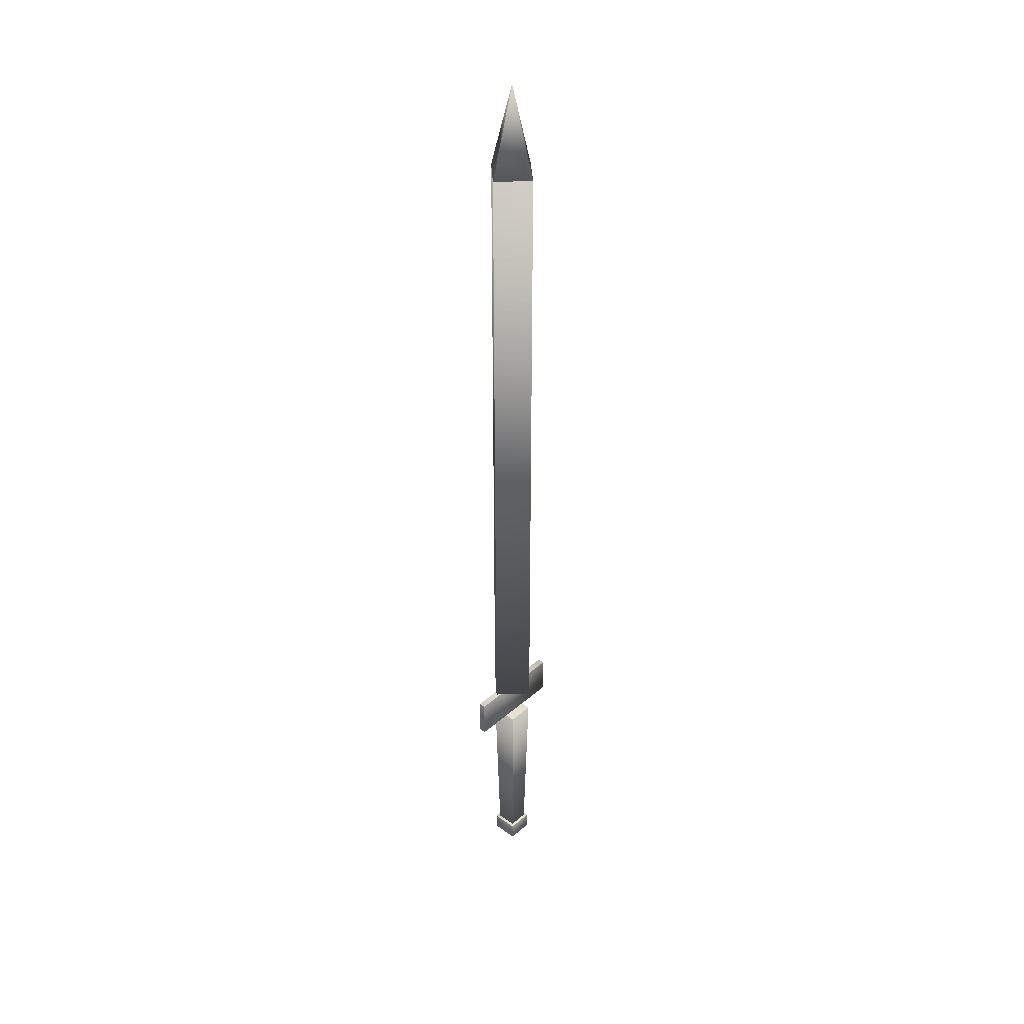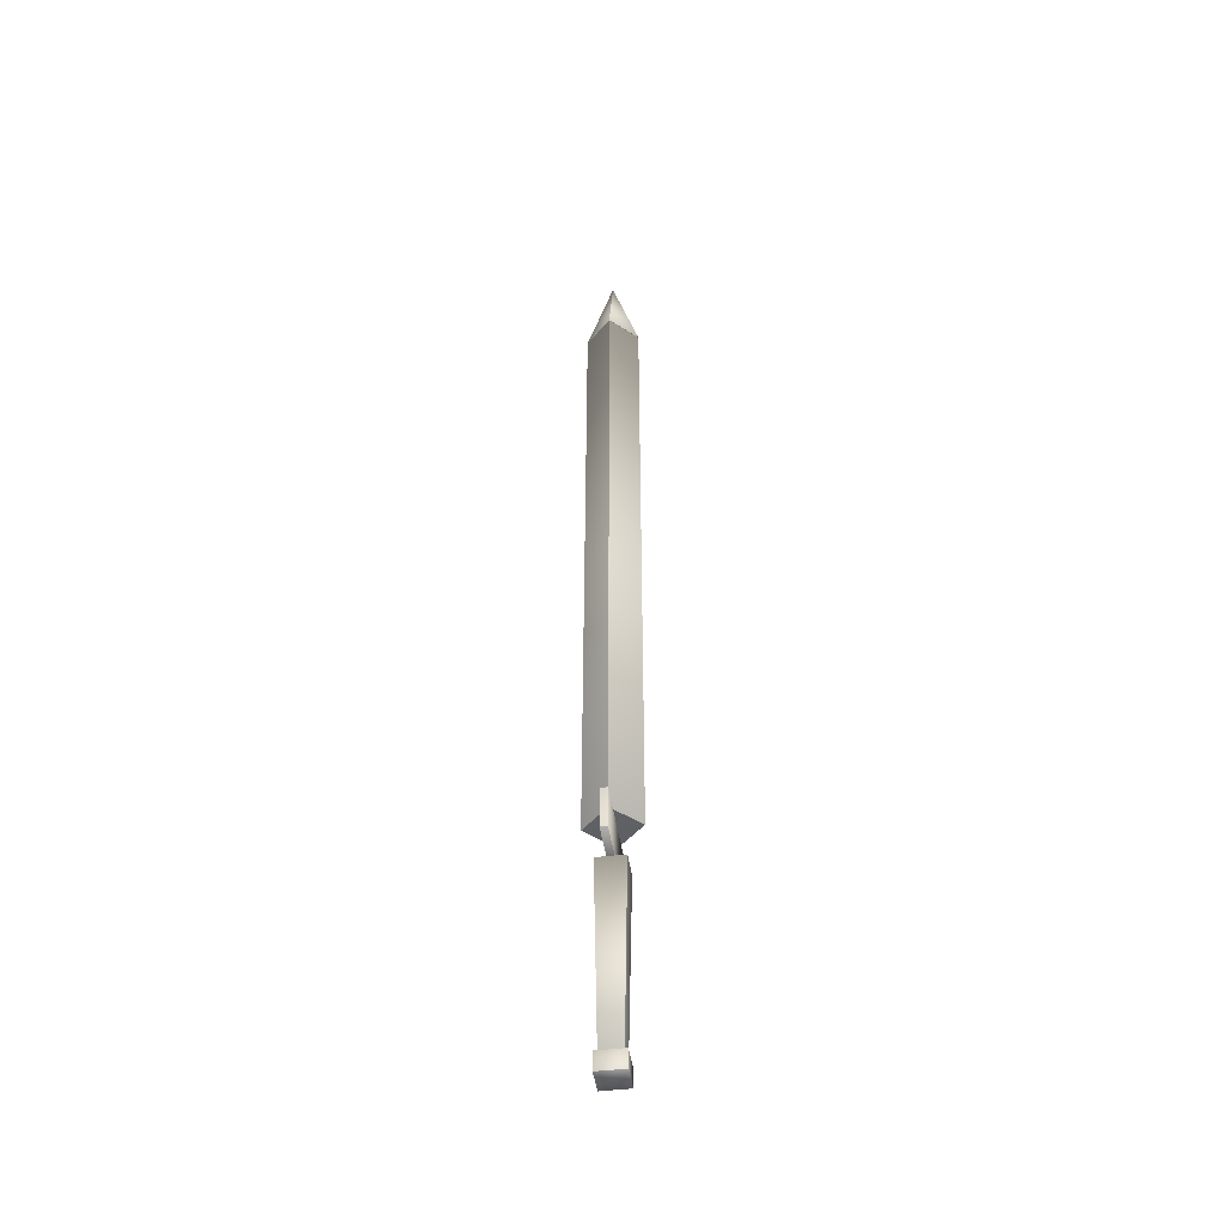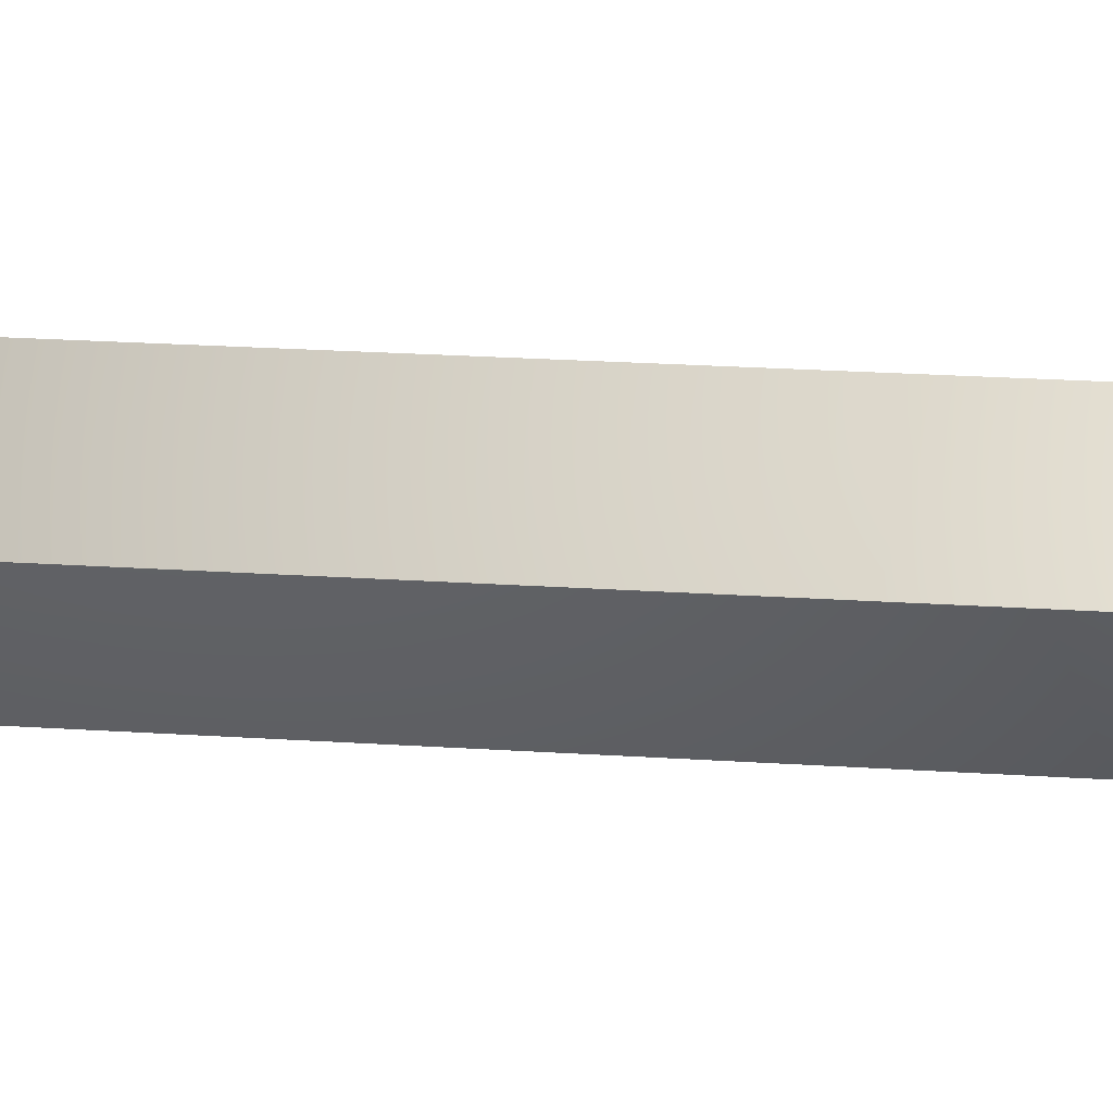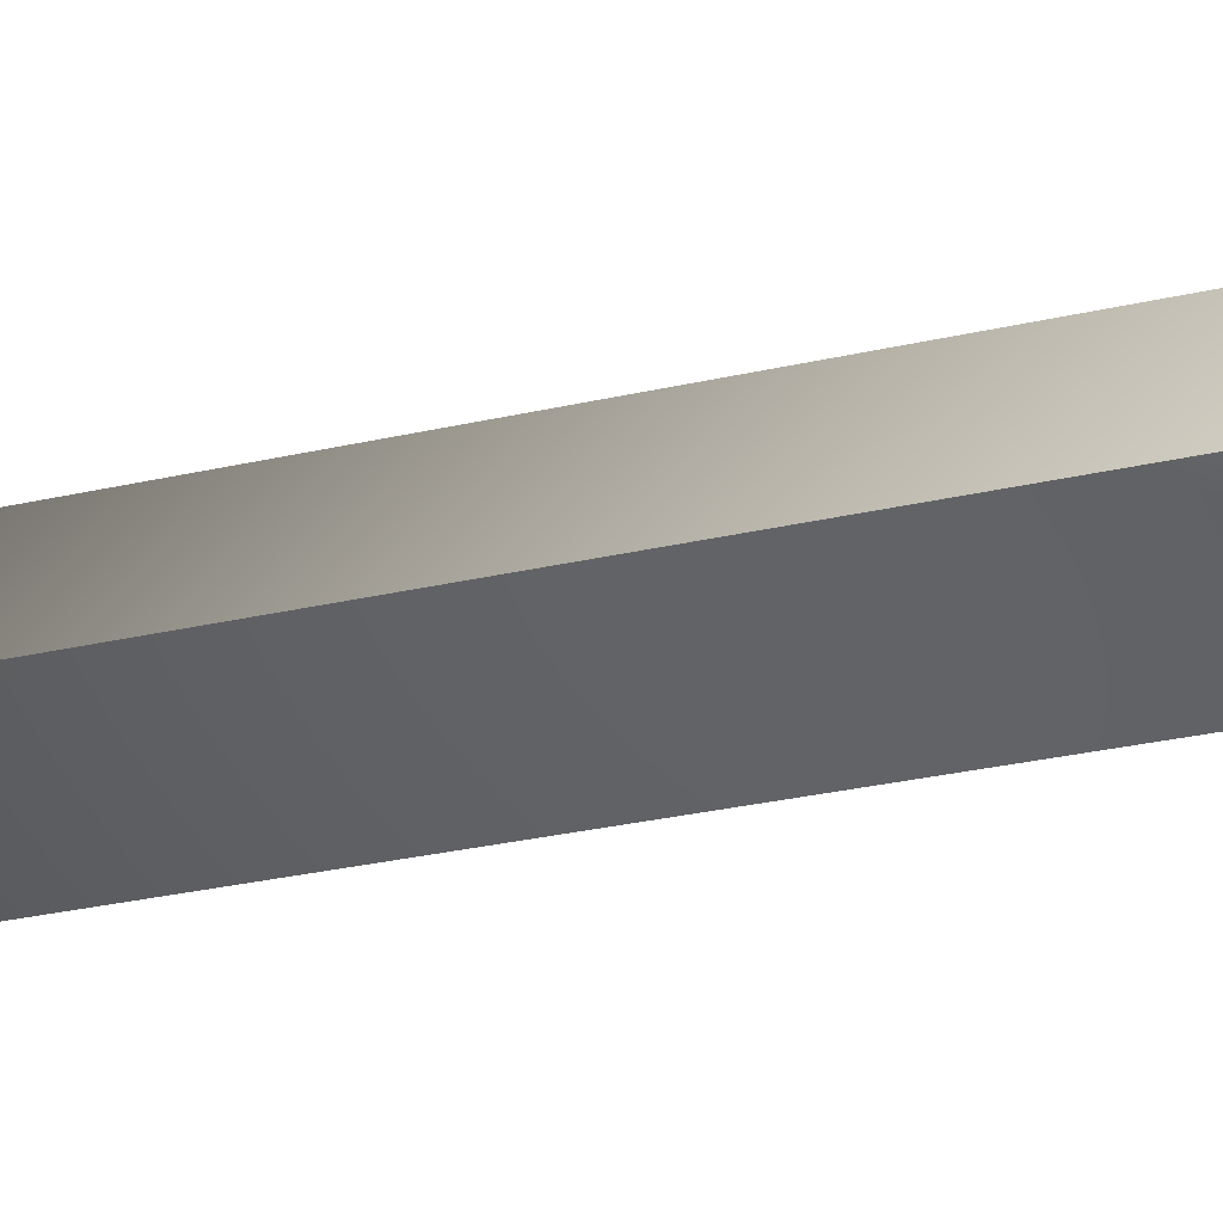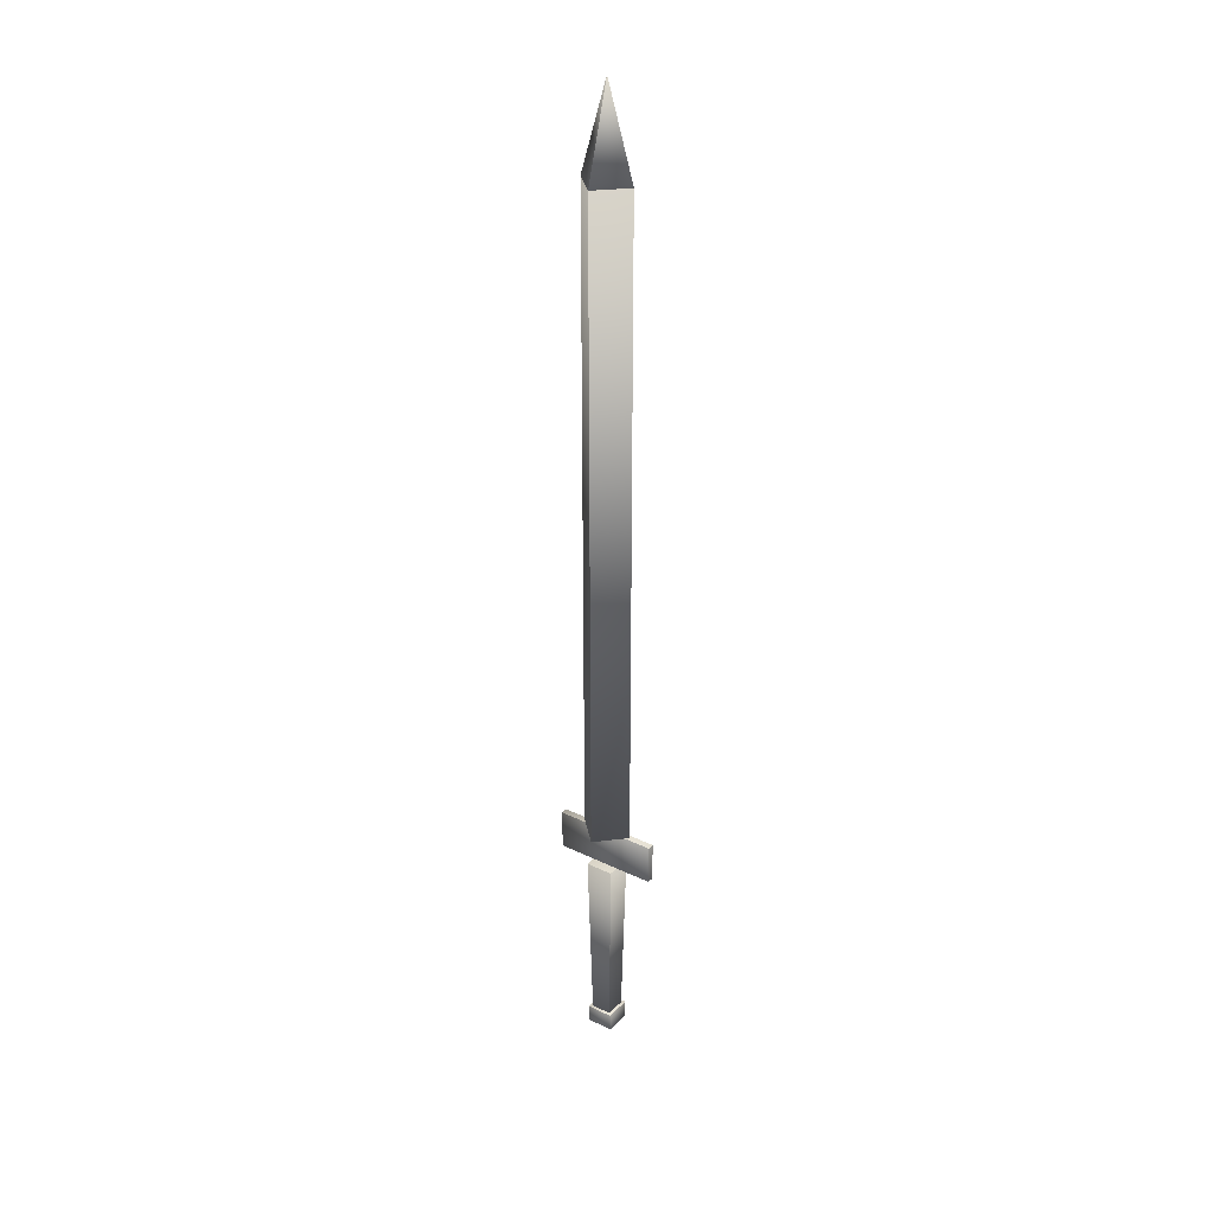
<metadata>
{"format":"obj","ext":"obj","renderer":"f3d","projection":"perspective","resolution":1024,"background":"white","views":[{"elev":37.0,"azim":-48.1,"up":"+Y"},{"elev":-45.2,"azim":98.3,"up":"+Y"},{"elev":8.3,"azim":107.1,"up":"+Z"},{"elev":-10.8,"azim":131.8,"up":"+Z"},{"elev":30.3,"azim":35.0,"up":"+Y"}]}
</metadata>
<code>
v -4.843e-08 1.047 0.03199
v -0.03199 1.047 -5.215e-08
v -4.47e-08 1.047 -0.03199
v 0.03199 1.047 -4.47e-08
v 0.03199 0.2661 3.725e-09
v 7.451e-09 0.2661 -0.03199
v -0.03199 0.2661 0
v 0 0.2661 0.03199
v -4.843e-08 1.047 0.03199
v 0 0.2661 0.03199
v -0.03199 0.2661 0
v -0.03199 1.047 -5.215e-08
v -0.03199 1.047 -5.215e-08
v -0.03199 0.2661 0
v 7.451e-09 0.2661 -0.03199
v -4.47e-08 1.047 -0.03199
v -4.47e-08 1.047 -0.03199
v 7.451e-09 0.2661 -0.03199
v 0.03199 0.2661 3.725e-09
v 0.03199 1.047 -4.47e-08
v 0.03199 1.047 -4.47e-08
v 0.03199 0.2661 3.725e-09
v 0 0.2661 0.03199
v -4.843e-08 1.047 0.03199
v -5.215e-08 1.153 7.065e-05
v -7.076e-05 1.153 -5.588e-08
v -5.215e-08 1.153 -7.077e-05
v 7.066e-05 1.153 -5.588e-08
v 0.03206 1.047 -4.47e-08
v -4.47e-08 1.047 -0.03206
v -0.03206 1.047 -5.215e-08
v -4.843e-08 1.047 0.03206
v -5.215e-08 1.153 7.065e-05
v -4.843e-08 1.047 0.03206
v -0.03206 1.047 -5.215e-08
v -7.076e-05 1.153 -5.588e-08
v -7.076e-05 1.153 -5.588e-08
v -0.03206 1.047 -5.215e-08
v -4.47e-08 1.047 -0.03206
v -5.215e-08 1.153 -7.077e-05
v -5.215e-08 1.153 -7.077e-05
v -4.47e-08 1.047 -0.03206
v 0.03206 1.047 -4.47e-08
v 7.066e-05 1.153 -5.588e-08
v 7.066e-05 1.153 -5.588e-08
v 0.03206 1.047 -4.47e-08
v -4.843e-08 1.047 0.03206
v -5.215e-08 1.153 7.065e-05
v -0.06157 0.218 0.004107
v 0.06157 0.218 0.004107
v 0.06157 0.218 -0.004107
v -0.06157 0.218 -0.004107
v -0.06157 0.2661 -0.004107
v 0.06157 0.2661 -0.004107
v 0.06157 0.2661 0.004107
v -0.06157 0.2661 0.004107
v -0.06157 0.218 0.004107
v -0.06157 0.2661 0.004107
v 0.06157 0.2661 0.004107
v 0.06157 0.218 0.004107
v 0.06157 0.218 0.004107
v 0.06157 0.2661 0.004107
v 0.06157 0.2661 -0.004107
v 0.06157 0.218 -0.004107
v 0.06157 0.218 -0.004107
v 0.06157 0.2661 -0.004107
v -0.06157 0.2661 -0.004107
v -0.06157 0.218 -0.004107
v -0.06157 0.218 -0.004107
v -0.06157 0.2661 -0.004107
v -0.06157 0.2661 0.004107
v -0.06157 0.218 0.004107
v -0.0124 0 0.0124
v 0.0124 0 0.0124
v 0.0124 0 -0.0124
v -0.0124 0 -0.0124
v -0.01647 0.218 -0.01647
v 0.01647 0.218 -0.01647
v 0.01647 0.218 0.01647
v -0.01647 0.218 0.01647
v -0.0124 0 0.0124
v -0.01647 0.218 0.01647
v 0.01647 0.218 0.01647
v 0.0124 0 0.0124
v 0.0124 0 0.0124
v 0.01647 0.218 0.01647
v 0.01647 0.218 -0.01647
v 0.0124 0 -0.0124
v 0.0124 0 -0.0124
v 0.01647 0.218 -0.01647
v -0.01647 0.218 -0.01647
v -0.0124 0 -0.0124
v -0.0124 0 -0.0124
v -0.01647 0.218 -0.01647
v -0.01647 0.218 0.01647
v -0.0124 0 0.0124
v -0.01608 -0.02157 0.01608
v 0.01608 -0.02157 0.01608
v 0.01608 -0.02157 -0.01608
v -0.01608 -0.02157 -0.01608
v -0.01608 0 -0.01608
v 0.01608 0 -0.01608
v 0.01608 0 0.01608
v -0.01608 0 0.01608
v -0.01608 -0.02157 0.01608
v -0.01608 0 0.01608
v 0.01608 0 0.01608
v 0.01608 -0.02157 0.01608
v 0.01608 -0.02157 0.01608
v 0.01608 0 0.01608
v 0.01608 0 -0.01608
v 0.01608 -0.02157 -0.01608
v 0.01608 -0.02157 -0.01608
v 0.01608 0 -0.01608
v -0.01608 0 -0.01608
v -0.01608 -0.02157 -0.01608
v -0.01608 -0.02157 -0.01608
v -0.01608 0 -0.01608
v -0.01608 0 0.01608
v -0.01608 -0.02157 0.01608
f 4 2 1
f 4 3 2
f 8 6 5
f 8 7 6
f 12 10 9
f 12 11 10
f 16 14 13
f 16 15 14
f 20 18 17
f 20 19 18
f 24 22 21
f 24 23 22
f 28 26 25
f 28 27 26
f 32 30 29
f 32 31 30
f 36 34 33
f 36 35 34
f 40 38 37
f 40 39 38
f 44 42 41
f 44 43 42
f 48 46 45
f 48 47 46
f 52 50 49
f 52 51 50
f 56 54 53
f 56 55 54
f 60 58 57
f 60 59 58
f 64 62 61
f 64 63 62
f 68 66 65
f 68 67 66
f 72 70 69
f 72 71 70
f 76 74 73
f 76 75 74
f 80 78 77
f 80 79 78
f 84 82 81
f 84 83 82
f 88 86 85
f 88 87 86
f 92 90 89
f 92 91 90
f 96 94 93
f 96 95 94
f 100 98 97
f 100 99 98
f 104 102 101
f 104 103 102
f 108 106 105
f 108 107 106
f 112 110 109
f 112 111 110
f 116 114 113
f 116 115 114
f 120 118 117
f 120 119 118

</code>
